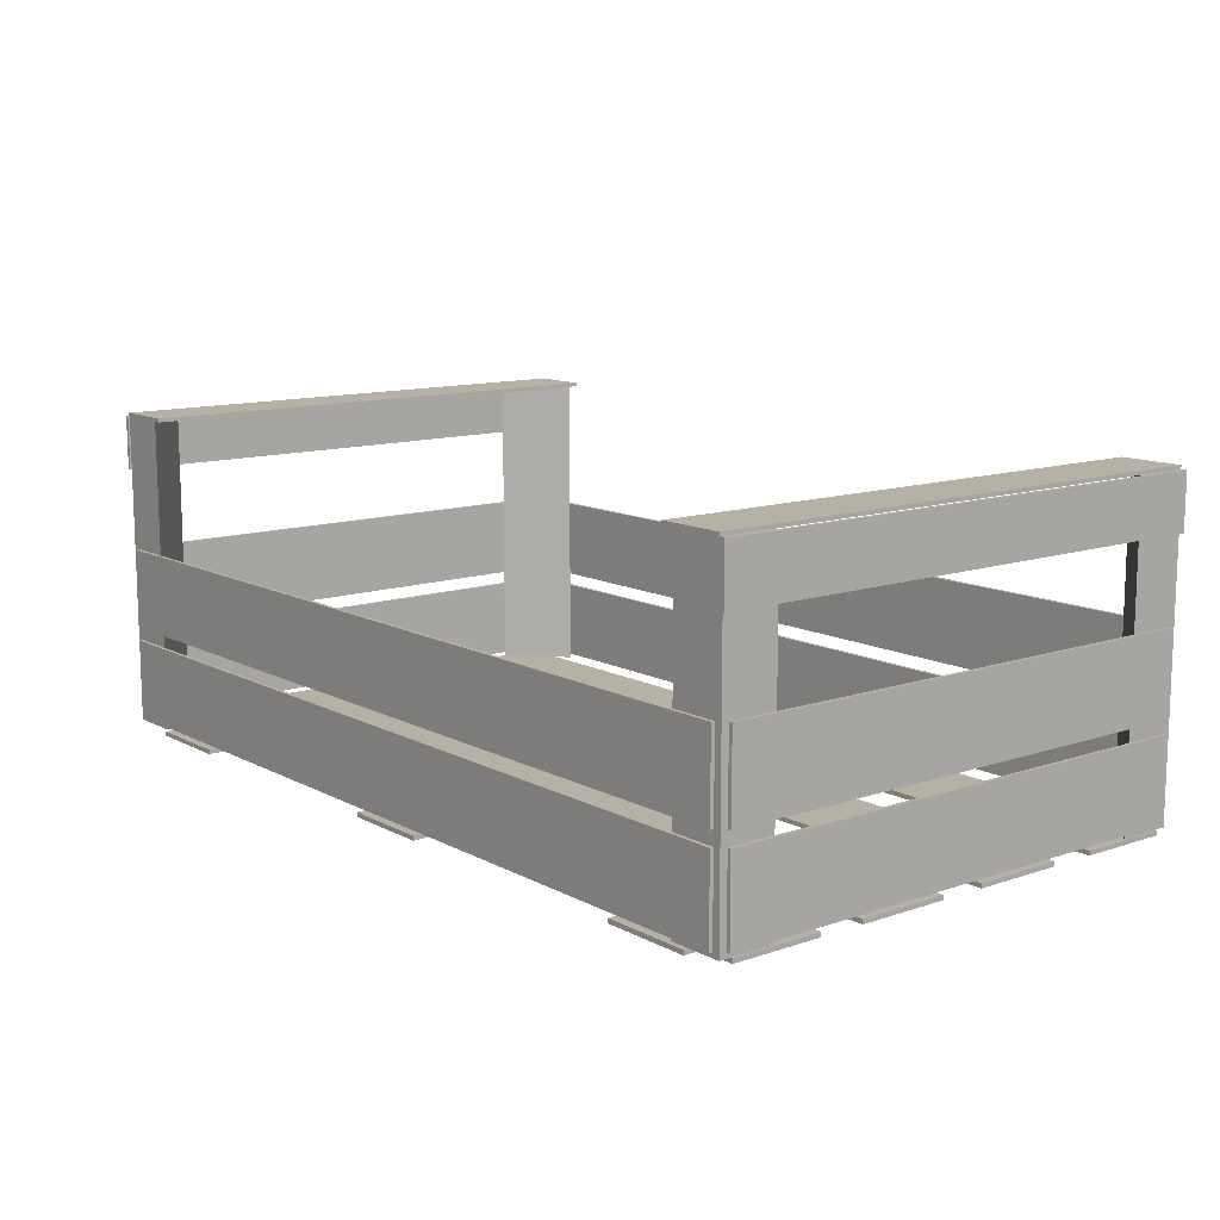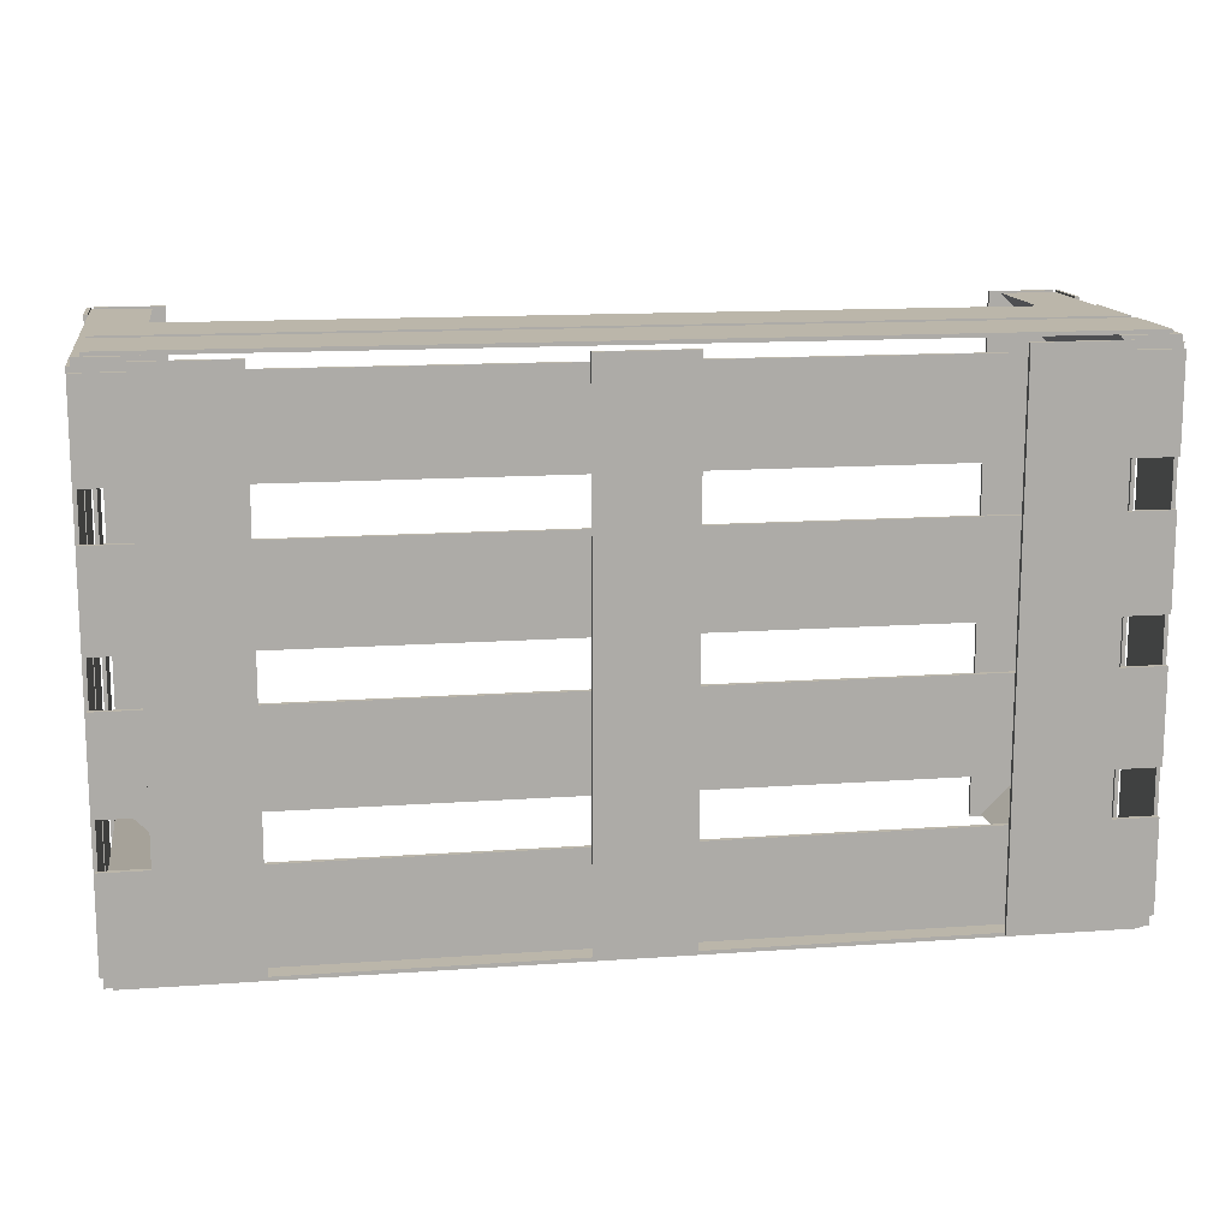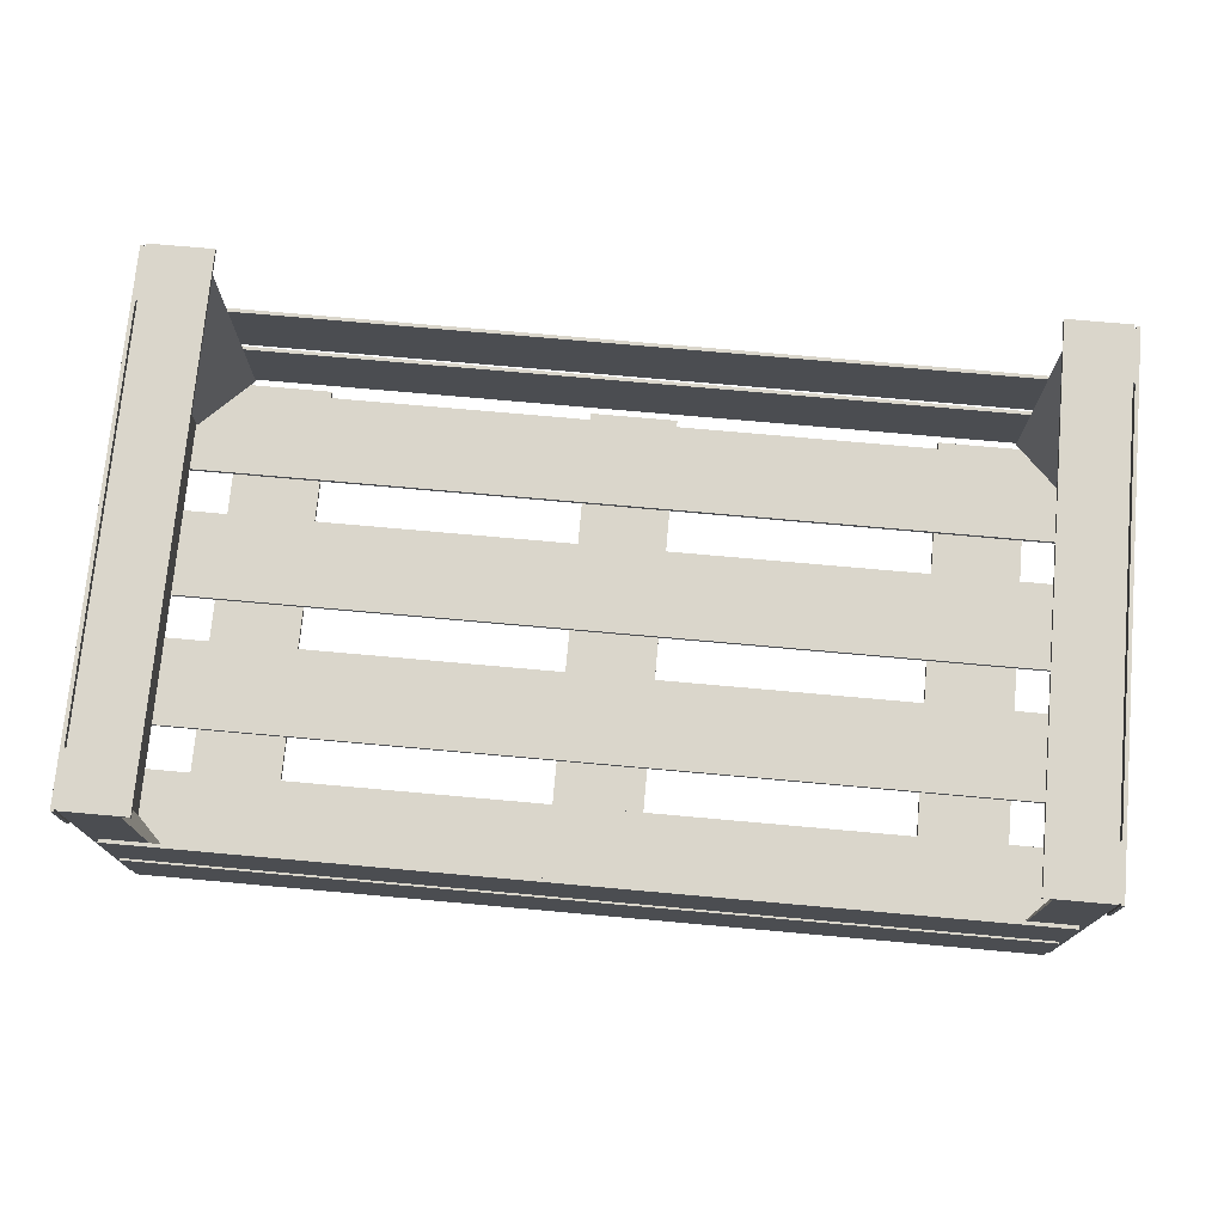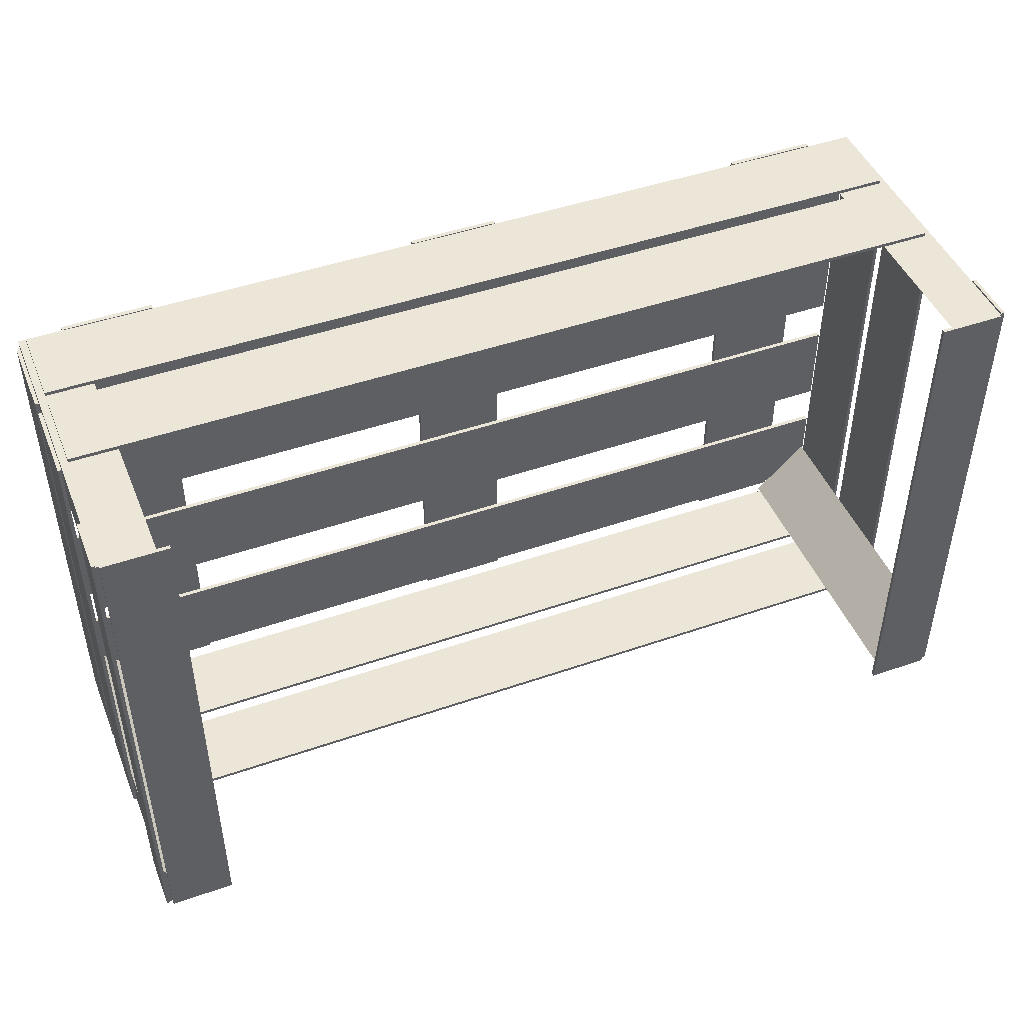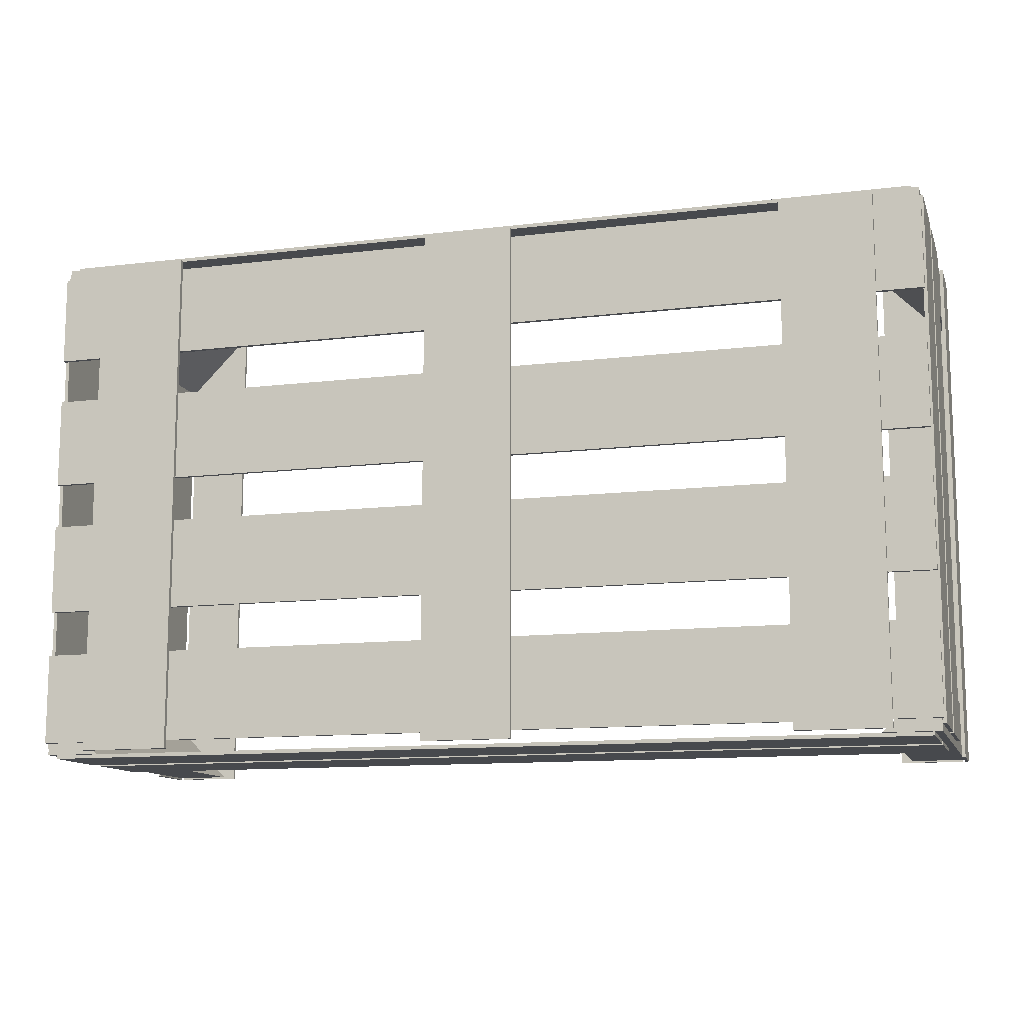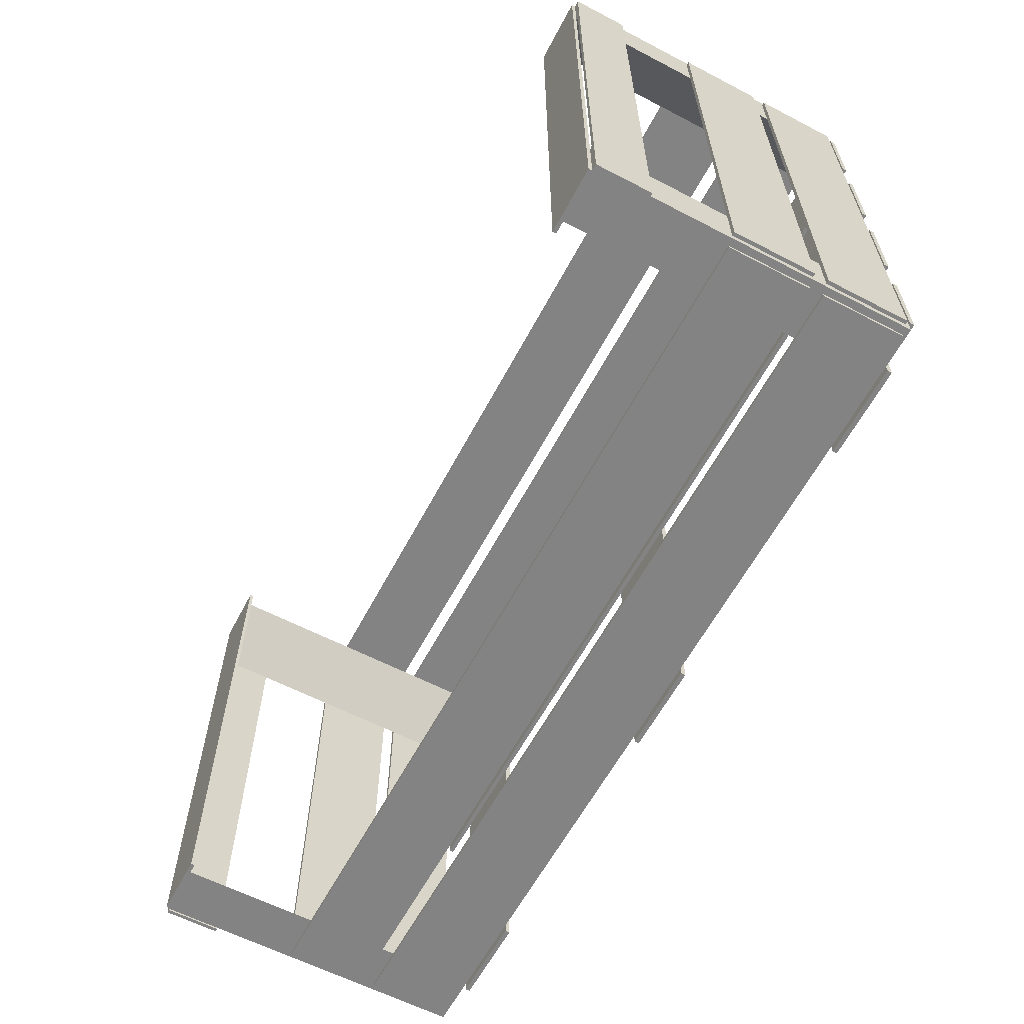
<metadata>
{"format":"obj","ext":"obj","renderer":"f3d","projection":"perspective","resolution":1024,"background":"white","views":[{"elev":11.9,"azim":51.1,"up":"+Y"},{"elev":14.0,"azim":-9.0,"up":"+Z"},{"elev":74.1,"azim":-174.9,"up":"+Y"},{"elev":46.2,"azim":158.3,"up":"+Z"},{"elev":-12.0,"azim":16.1,"up":"+Z"},{"elev":-61.1,"azim":-117.9,"up":"+Z"}]}
</metadata>
<code>
o Crate-01
v 0.025 -0 0.1423
v -0.025 0 -0.1423
v 0.025 0 -0.1423
v -0.025 0.0025 -0.1423
v 0.025 0.0025 0.1423
v 0.025 0.0025 -0.1423
v -0.025 0.0025 0.1423
v -0.025 -0 0.1423
v 0.25 0.0025 -0.0125
v -0.25 0.0025 -0.0625
v 0.25 0.0025 -0.0625
v -0.25 0.005 -0.0625
v 0.25 0.005 -0.0125
v 0.25 0.005 -0.0625
v -0.25 0.005 -0.0125
v -0.25 0.0025 -0.0125
v 0.25 0.0025 0.0625
v -0.25 0.0025 0.0125
v 0.25 0.0025 0.0125
v -0.25 0.005 0.0125
v 0.25 0.005 0.0625
v 0.25 0.005 0.0125
v -0.25 0.005 0.0625
v -0.25 0.0025 0.0625
v 0.25 0.0025 -0.0875
v -0.25 0.0025 -0.1375
v 0.25 0.0025 -0.1375
v -0.25 0.005 -0.1375
v 0.25 0.005 -0.0875
v 0.25 0.005 -0.1375
v -0.25 0.005 -0.0875
v -0.25 0.0025 -0.0875
v 0.25 0.0025 0.1375
v -0.25 0.0025 0.0875
v 0.25 0.0025 0.0875
v -0.25 0.005 0.0875
v 0.25 0.005 0.1375
v 0.25 0.005 0.0875
v -0.25 0.005 0.1375
v -0.25 0.0025 0.1375
v -0.175 -0 0.1423
v -0.225 0 -0.1423
v -0.175 0 -0.1423
v -0.225 0.0025 -0.1423
v -0.175 0.0025 0.1423
v -0.175 0.0025 -0.1423
v -0.225 0.0025 0.1423
v -0.225 -0 0.1423
v 0.225 -0 0.1423
v 0.175 0 -0.1423
v 0.225 0 -0.1423
v 0.175 0.0025 -0.1423
v 0.225 0.0025 0.1423
v 0.225 0.0025 -0.1423
v 0.175 0.0025 0.1423
v 0.175 -0 0.1423
v -0.249 0.0075 0.14
v -0.251 0.0075 -0.14
v -0.249 0.0075 -0.14
v -0.251 0.0525 -0.14
v -0.249 0.0525 0.14
v -0.249 0.0525 -0.14
v -0.251 0.0525 0.14
v -0.251 0.0075 0.14
v 0.251 0.0075 0.14
v 0.249 0.0075 -0.14
v 0.251 0.0075 -0.14
v 0.249 0.0525 -0.14
v 0.251 0.0525 0.14
v 0.251 0.0525 -0.14
v 0.249 0.0525 0.14
v 0.249 0.0075 0.14
v 0.245 0.0075 -0.144
v -0.245 0.0075 -0.146
v 0.245 0.0075 -0.146
v -0.245 0.0525 -0.146
v 0.245 0.0525 -0.144
v 0.245 0.0525 -0.146
v -0.245 0.0525 -0.144
v -0.245 0.0075 -0.144
v 0.245 0.0075 0.146
v -0.245 0.0075 0.144
v 0.245 0.0075 0.144
v -0.245 0.0525 0.144
v 0.245 0.0525 0.146
v 0.245 0.0525 0.144
v -0.245 0.0525 0.146
v -0.245 0.0075 0.146
v 0.251 0.06 0.14
v 0.249 0.06 -0.14
v 0.251 0.06 -0.14
v 0.249 0.105 -0.14
v 0.251 0.105 0.14
v 0.251 0.105 -0.14
v 0.249 0.105 0.14
v 0.249 0.06 0.14
v 0.245 0.06 -0.144
v -0.245 0.06 -0.146
v 0.245 0.06 -0.146
v -0.245 0.105 -0.146
v 0.245 0.105 -0.144
v 0.245 0.105 -0.146
v -0.245 0.105 -0.144
v -0.245 0.06 -0.144
v -0.249 0.06 0.14
v -0.251 0.06 -0.14
v -0.249 0.06 -0.14
v -0.251 0.105 -0.14
v -0.249 0.105 0.14
v -0.249 0.105 -0.14
v -0.251 0.105 0.14
v -0.251 0.06 0.14
v 0.245 0.06 0.146
v -0.245 0.06 0.144
v 0.245 0.06 0.144
v -0.245 0.105 0.144
v 0.245 0.105 0.146
v 0.245 0.105 0.144
v -0.245 0.105 0.146
v -0.245 0.06 0.146
v 0.219 0.005 0.144
v 0.249 0.005 0.114
v 0.249 0.005 0.144
v 0.219 0.18 0.144
v 0.249 0.18 0.144
v 0.249 0.18 0.114
v -0.249 0.005 0.144
v -0.249 0.005 0.114
v -0.219 0.005 0.144
v -0.249 0.18 0.144
v -0.219 0.18 0.144
v -0.249 0.18 0.114
v 0.219 0.005 -0.144
v 0.249 0.005 -0.144
v 0.249 0.005 -0.114
v 0.249 0.18 -0.114
v 0.249 0.18 -0.144
v 0.219 0.18 -0.144
v -0.249 0.005 -0.114
v -0.249 0.005 -0.144
v -0.219 0.005 -0.144
v -0.249 0.18 -0.114
v -0.219 0.18 -0.144
v -0.249 0.18 -0.144
v 0.251 0.15 0.145
v 0.249 0.15 -0.145
v 0.251 0.15 -0.145
v 0.249 0.18 -0.145
v 0.251 0.18 0.145
v 0.251 0.18 -0.145
v 0.249 0.18 0.145
v 0.249 0.15 0.145
v -0.249 0.15 0.145
v -0.251 0.15 -0.145
v -0.249 0.15 -0.145
v -0.251 0.18 -0.145
v -0.249 0.18 0.145
v -0.249 0.18 -0.145
v -0.251 0.18 0.145
v -0.251 0.15 0.145
v -0.2125 0.18 0.145
v -0.2475 0.18 -0.145
v -0.2125 0.18 -0.145
v -0.2475 0.182 -0.145
v -0.2125 0.182 0.145
v -0.2125 0.182 -0.145
v -0.2475 0.182 0.145
v -0.2475 0.18 0.145
v 0.2475 0.18 0.145
v 0.2125 0.18 -0.145
v 0.2475 0.18 -0.145
v 0.2125 0.182 -0.145
v 0.2475 0.182 0.145
v 0.2475 0.182 -0.145
v 0.2125 0.182 0.145
v 0.2125 0.18 0.145
f 1 2 3
f 4 5 6
f 7 1 5
f 5 3 6
f 6 2 4
f 4 8 7
f 9 10 11
f 12 13 14
f 15 9 13
f 13 11 14
f 14 10 12
f 12 16 15
f 17 18 19
f 20 21 22
f 23 17 21
f 21 19 22
f 22 18 20
f 20 24 23
f 25 26 27
f 28 29 30
f 31 25 29
f 29 27 30
f 30 26 28
f 28 32 31
f 33 34 35
f 36 37 38
f 39 33 37
f 37 35 38
f 38 34 36
f 36 40 39
f 41 42 43
f 44 45 46
f 47 41 45
f 45 43 46
f 46 42 44
f 44 48 47
f 49 50 51
f 52 53 54
f 55 49 53
f 53 51 54
f 54 50 52
f 52 56 55
f 57 58 59
f 60 61 62
f 63 57 61
f 61 59 62
f 62 58 60
f 60 64 63
f 65 66 67
f 68 69 70
f 71 65 69
f 69 67 70
f 70 66 68
f 68 72 71
f 73 74 75
f 76 77 78
f 79 73 77
f 77 75 78
f 78 74 76
f 76 80 79
f 81 82 83
f 84 85 86
f 87 81 85
f 85 83 86
f 86 82 84
f 84 88 87
f 89 90 91
f 92 93 94
f 95 89 93
f 93 91 94
f 94 90 92
f 92 96 95
f 97 98 99
f 100 101 102
f 103 97 101
f 101 99 102
f 102 98 100
f 100 104 103
f 105 106 107
f 108 109 110
f 111 105 109
f 109 107 110
f 110 106 108
f 108 112 111
f 113 114 115
f 116 117 118
f 119 113 117
f 117 115 118
f 118 114 116
f 116 120 119
f 121 122 123
f 124 125 126
f 123 124 121
f 122 125 123
f 121 126 122
f 127 128 129
f 130 131 132
f 129 130 127
f 128 131 129
f 127 132 128
f 133 134 135
f 136 137 138
f 136 133 135
f 134 136 135
f 133 137 134
f 139 140 141
f 142 143 144
f 141 142 139
f 140 143 141
f 139 144 140
f 145 146 147
f 148 149 150
f 151 145 149
f 149 147 150
f 150 146 148
f 148 152 151
f 153 154 155
f 156 157 158
f 159 153 157
f 157 155 158
f 158 154 156
f 156 160 159
f 161 162 163
f 164 165 166
f 167 161 165
f 165 163 166
f 166 162 164
f 164 168 167
f 169 170 171
f 172 173 174
f 175 169 173
f 173 171 174
f 174 170 172
f 172 176 175
f 1 8 2
f 4 7 5
f 7 8 1
f 5 1 3
f 6 3 2
f 4 2 8
f 9 16 10
f 12 15 13
f 15 16 9
f 13 9 11
f 14 11 10
f 12 10 16
f 17 24 18
f 20 23 21
f 23 24 17
f 21 17 19
f 22 19 18
f 20 18 24
f 25 32 26
f 28 31 29
f 31 32 25
f 29 25 27
f 30 27 26
f 28 26 32
f 33 40 34
f 36 39 37
f 39 40 33
f 37 33 35
f 38 35 34
f 36 34 40
f 41 48 42
f 44 47 45
f 47 48 41
f 45 41 43
f 46 43 42
f 44 42 48
f 49 56 50
f 52 55 53
f 55 56 49
f 53 49 51
f 54 51 50
f 52 50 56
f 57 64 58
f 60 63 61
f 63 64 57
f 61 57 59
f 62 59 58
f 60 58 64
f 65 72 66
f 68 71 69
f 71 72 65
f 69 65 67
f 70 67 66
f 68 66 72
f 73 80 74
f 76 79 77
f 79 80 73
f 77 73 75
f 78 75 74
f 76 74 80
f 81 88 82
f 84 87 85
f 87 88 81
f 85 81 83
f 86 83 82
f 84 82 88
f 89 96 90
f 92 95 93
f 95 96 89
f 93 89 91
f 94 91 90
f 92 90 96
f 97 104 98
f 100 103 101
f 103 104 97
f 101 97 99
f 102 99 98
f 100 98 104
f 105 112 106
f 108 111 109
f 111 112 105
f 109 105 107
f 110 107 106
f 108 106 112
f 113 120 114
f 116 119 117
f 119 120 113
f 117 113 115
f 118 115 114
f 116 114 120
f 123 125 124
f 122 126 125
f 121 124 126
f 129 131 130
f 128 132 131
f 127 130 132
f 136 138 133
f 134 137 136
f 133 138 137
f 141 143 142
f 140 144 143
f 139 142 144
f 145 152 146
f 148 151 149
f 151 152 145
f 149 145 147
f 150 147 146
f 148 146 152
f 153 160 154
f 156 159 157
f 159 160 153
f 157 153 155
f 158 155 154
f 156 154 160
f 161 168 162
f 164 167 165
f 167 168 161
f 165 161 163
f 166 163 162
f 164 162 168
f 169 176 170
f 172 175 173
f 175 176 169
f 173 169 171
f 174 171 170
f 172 170 176

</code>
